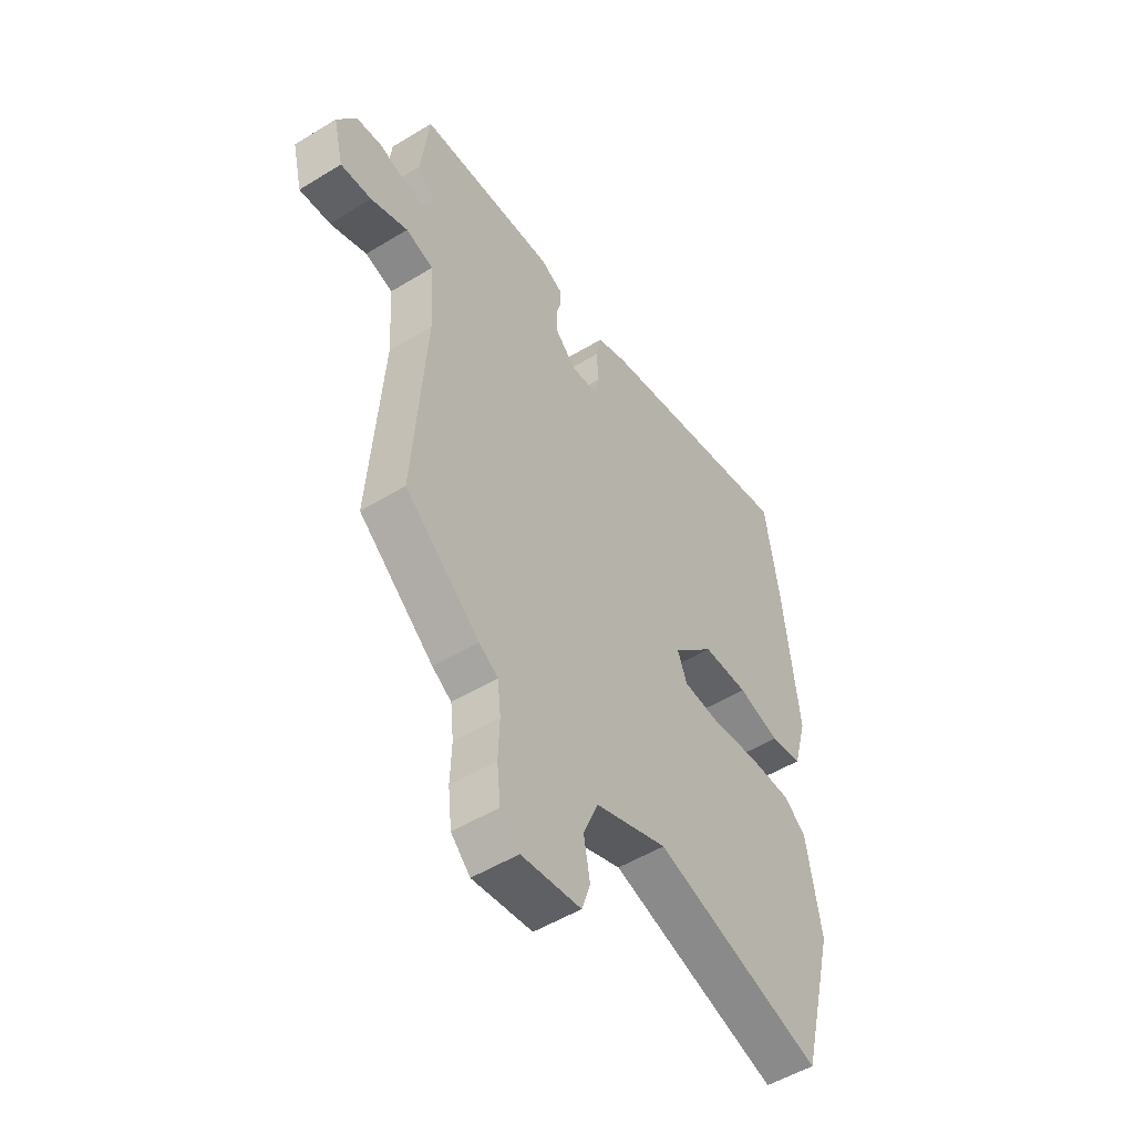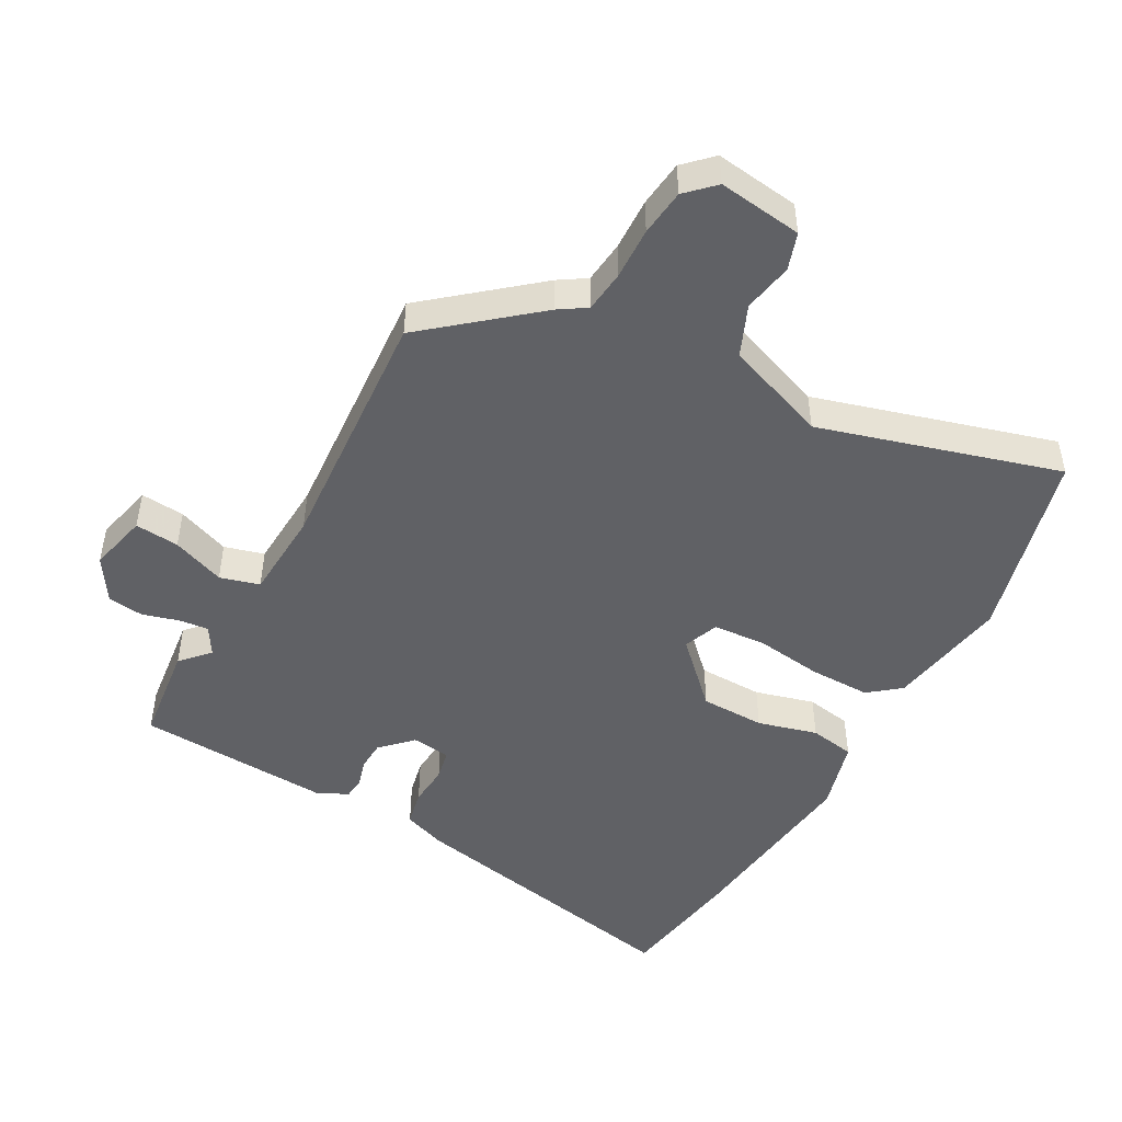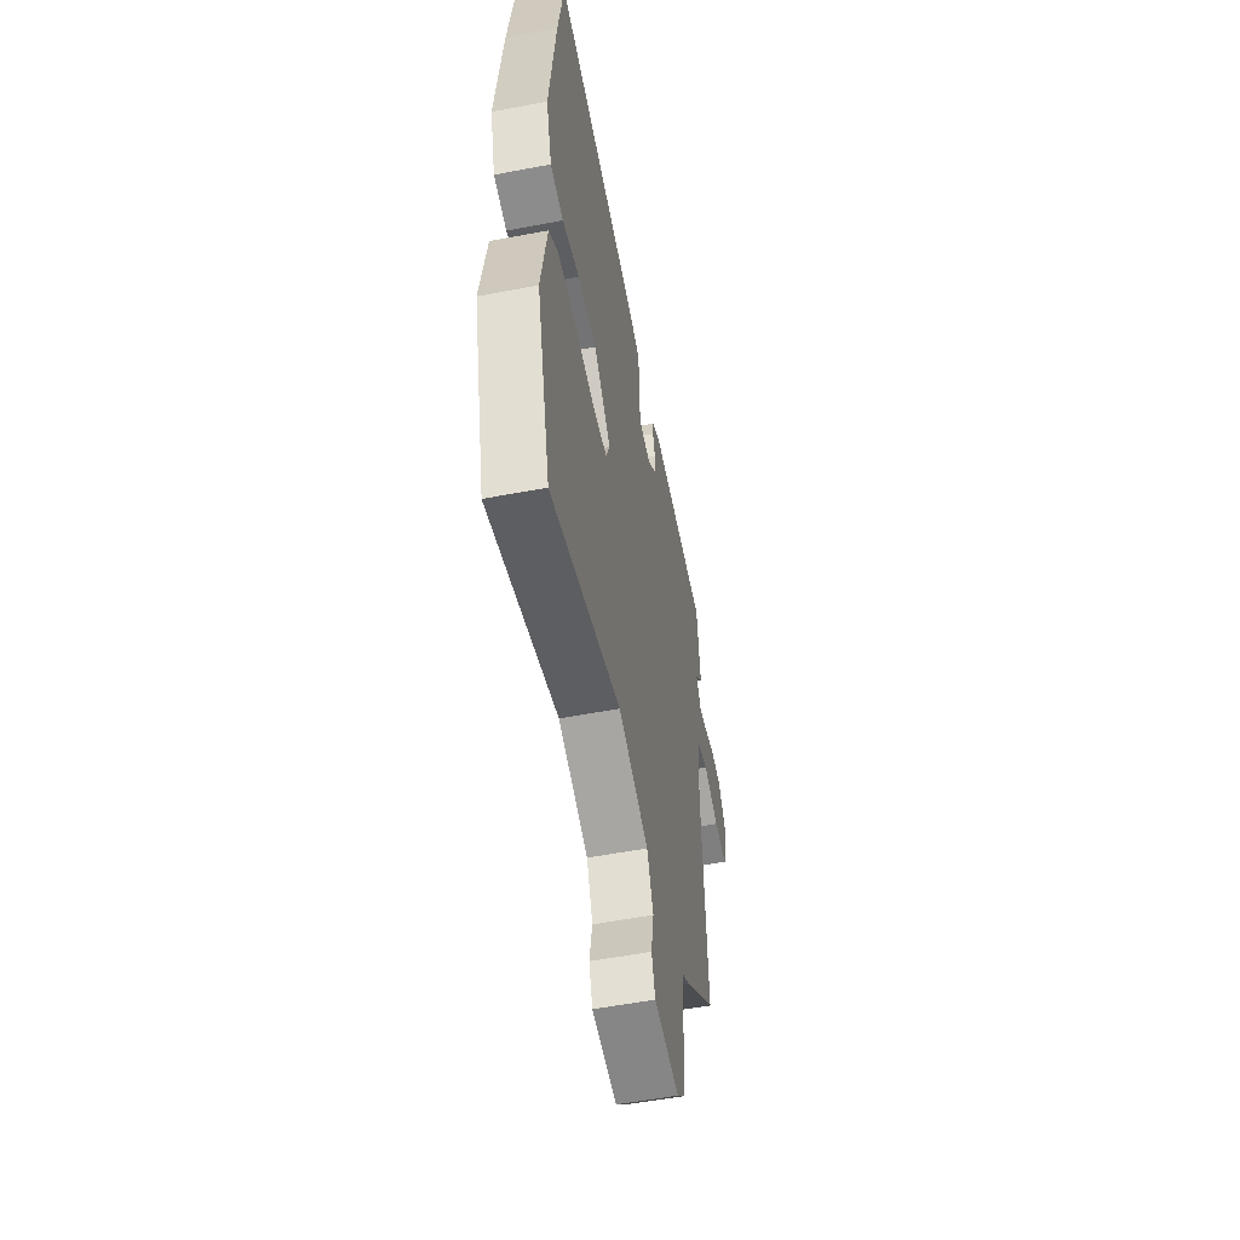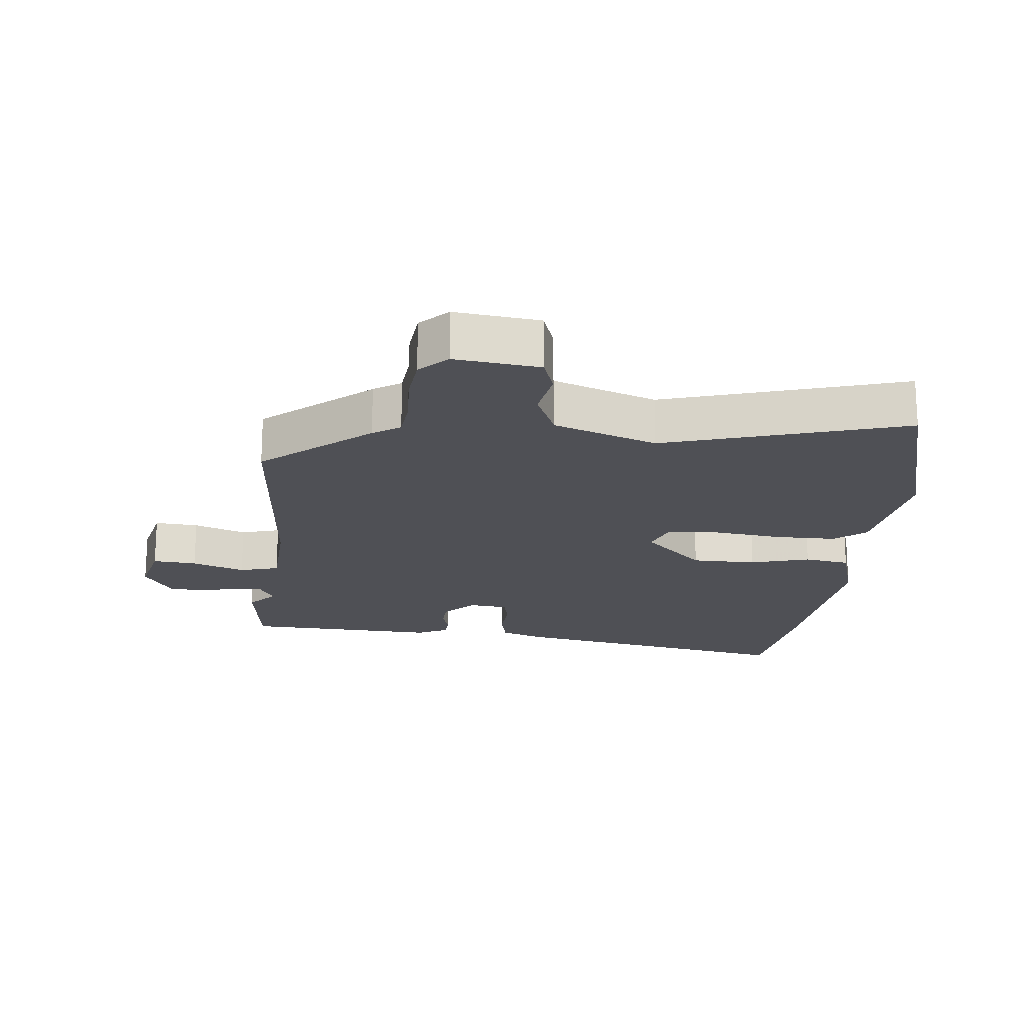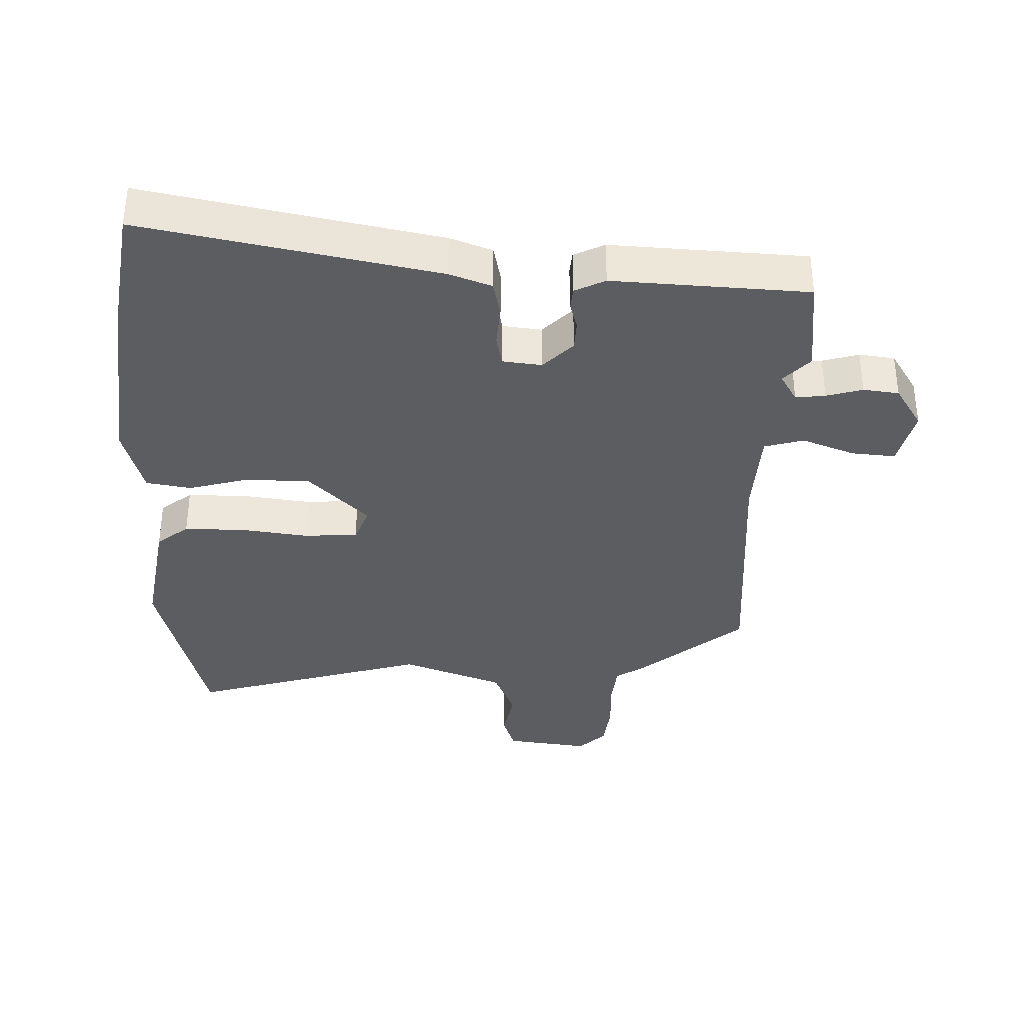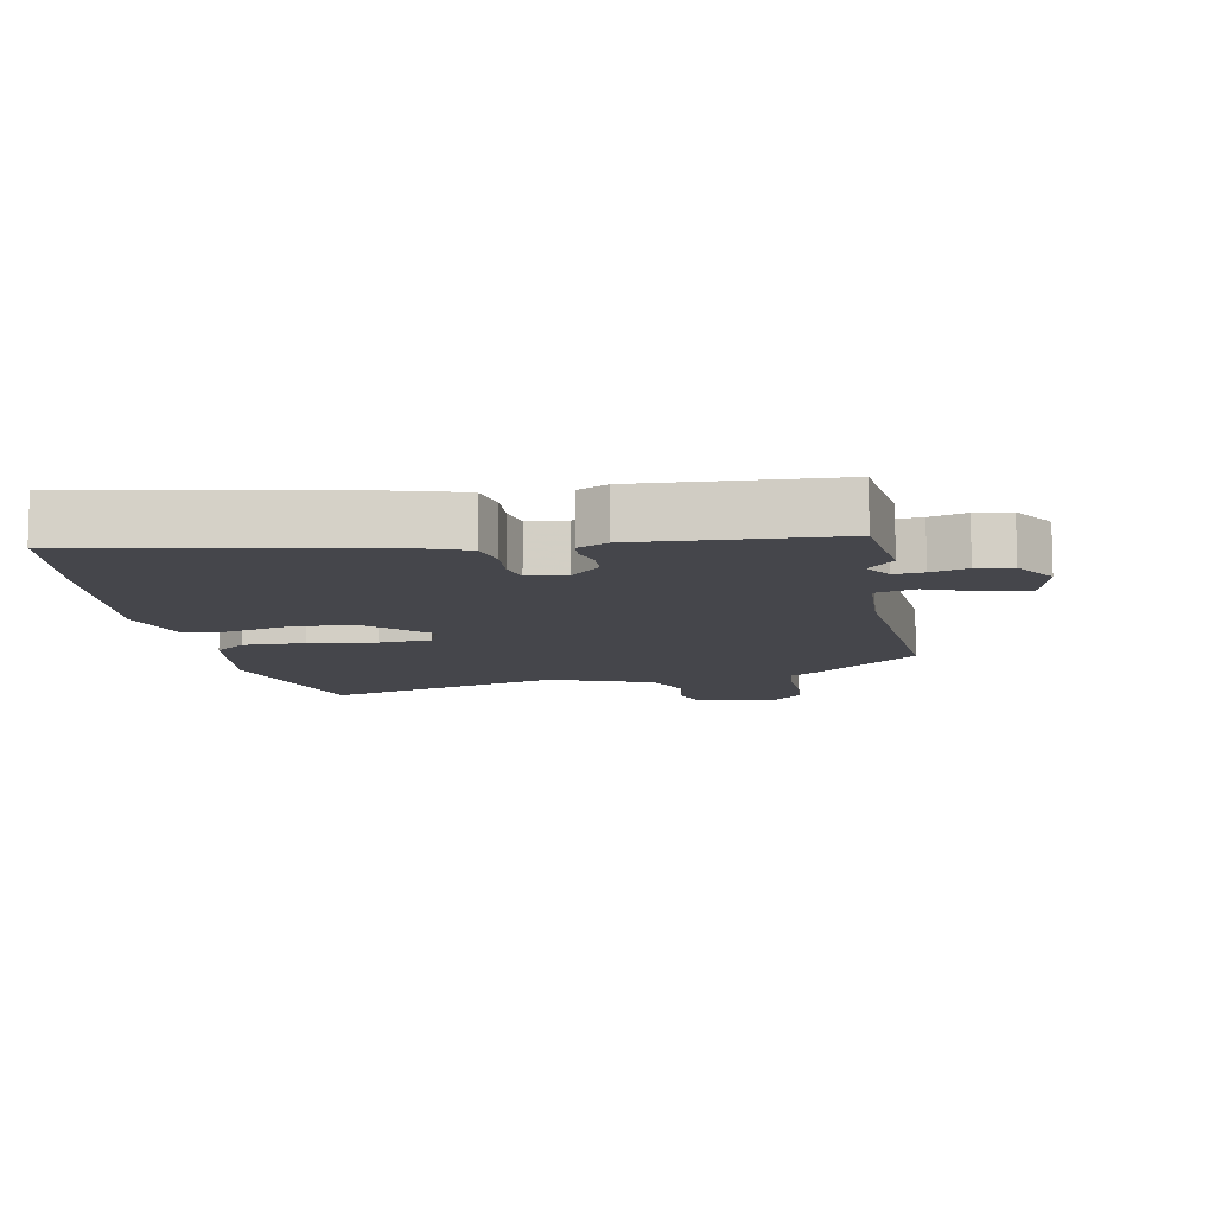
<metadata>
{"format":"obj","ext":"obj","renderer":"f3d","projection":"perspective","resolution":1024,"background":"white","views":[{"elev":-51.5,"azim":123.6,"up":"+Z"},{"elev":-48.1,"azim":151.2,"up":"+Y"},{"elev":-54.9,"azim":-78.6,"up":"+Z"},{"elev":-19.3,"azim":174.7,"up":"+Y"},{"elev":-36.0,"azim":-1.5,"up":"+Y"},{"elev":-10.1,"azim":10.7,"up":"+Y"}]}
</metadata>
<code>
v 0.5 0.07 0.503
v 0.518 0.07 0.349
v 0.478 0.07 0.306
v 0.504 0.07 0.262
v 0.55 0.07 0.267
v 0.606 0.07 0.283
v 0.661 0.07 0.276
v 0.703 0.07 0.209
v 0.681 0.07 0.118
v 0.613 0.07 0.124
v 0.532 0.07 0.155
v 0.471 0.07 0.138
v 0.463 0.07 -0.001
v 0.49 0.07 -0.391
v 0.326 0.07 -0.527
v 0.284 0.07 -0.554
v 0.277 0.07 -0.619
v 0.28 0.07 -0.699
v 0.272 0.07 -0.771
v 0.23 0.07 -0.812
v 0.1 0.07 -0.795
v 0.081 0.07 -0.738
v 0.095 0.07 -0.661
v 0.062 0.07 -0.583
v -0.096 0.07 -0.524
v -0.466 0.07 -0.631
v -0.542 0.07 -0.337
v -0.511 0.07 -0.149
v -0.462 0.07 -0.11
v -0.367 0.07 -0.111
v -0.262 0.07 -0.125
v -0.181 0.07 -0.119
v -0.16 0.07 -0.065
v -0.252 0.07 0.027
v -0.352 0.07 0.029
v -0.444 0.07 0.004
v -0.514 0.07 0.016
v -0.545 0.07 0.127
v -0.512 0.07 0.423
v -0.482 0.07 0.619
v -0.029 0.07 0.528
v 0.036 0.07 0.504
v 0.048 0.07 0.448
v 0.043 0.07 0.384
v 0.053 0.07 0.336
v 0.113 0.07 0.329
v 0.159 0.07 0.375
v 0.161 0.07 0.421
v 0.149 0.07 0.463
v 0.152 0.07 0.497
v 0.199 0.07 0.52
v 0.5 0 0.503
v 0.518 0 0.349
v 0.478 0 0.306
v 0.504 0 0.262
v 0.55 0 0.267
v 0.606 0 0.283
v 0.661 0 0.276
v 0.703 0 0.209
v 0.681 0 0.118
v 0.613 0 0.124
v 0.532 0 0.155
v 0.471 0 0.138
v 0.463 0 -0.001
v 0.49 0 -0.391
v 0.326 0 -0.527
v 0.284 0 -0.554
v 0.277 0 -0.619
v 0.28 0 -0.699
v 0.272 0 -0.771
v 0.23 0 -0.812
v 0.1 0 -0.795
v 0.081 0 -0.738
v 0.095 0 -0.661
v 0.062 0 -0.583
v -0.096 0 -0.524
v -0.466 0 -0.631
v -0.542 0 -0.337
v -0.511 0 -0.149
v -0.462 0 -0.11
v -0.367 0 -0.111
v -0.262 0 -0.125
v -0.181 0 -0.119
v -0.16 0 -0.065
v -0.252 0 0.027
v -0.352 0 0.029
v -0.444 0 0.004
v -0.514 0 0.016
v -0.545 0 0.127
v -0.512 0 0.423
v -0.482 0 0.619
v -0.029 0 0.528
v 0.036 0 0.504
v 0.048 0 0.448
v 0.043 0 0.384
v 0.053 0 0.336
v 0.113 0 0.329
v 0.159 0 0.375
v 0.161 0 0.421
v 0.149 0 0.463
v 0.152 0 0.497
v 0.199 0 0.52
f 48 49 50 51
f 47 48 51 1
f 46 47 1 2
f 41 42 43 44
f 41 44 45
f 40 41 45
f 39 40 45
f 38 39 45
f 35 36 37 38
f 34 35 38 45
f 33 34 45 46
f 28 29 30 31
f 28 31 32
f 25 26 27 28
f 24 25 28 32
f 20 21 22 23
f 20 23 24
f 17 18 19 20
f 16 17 20 24
f 13 14 15 16
f 12 13 16 24
f 8 9 10 11
f 8 11 12
f 5 6 7 8
f 4 5 8 12
f 3 4 12 24
f 46 2 3
f 32 33 46
f 3 24 32 46
f 102 101 100 99
f 52 102 99 98
f 53 52 98 97
f 95 94 93 92
f 96 95 92
f 96 92 91
f 96 91 90
f 96 90 89
f 89 88 87 86
f 96 89 86 85
f 97 96 85 84
f 82 81 80 79
f 83 82 79
f 79 78 77 76
f 83 79 76 75
f 74 73 72 71
f 75 74 71
f 71 70 69 68
f 75 71 68 67
f 67 66 65 64
f 75 67 64 63
f 62 61 60 59
f 63 62 59
f 59 58 57 56
f 63 59 56 55
f 75 63 55 54
f 54 53 97
f 97 84 83
f 97 83 75 54
f 1 52 53 2
f 2 53 54 3
f 3 54 55 4
f 4 55 56 5
f 5 56 57 6
f 6 57 58 7
f 7 58 59 8
f 8 59 60 9
f 9 60 61 10
f 10 61 62 11
f 11 62 63 12
f 12 63 64 13
f 13 64 65 14
f 14 65 66 15
f 15 66 67 16
f 16 67 68 17
f 17 68 69 18
f 18 69 70 19
f 19 70 71 20
f 20 71 72 21
f 21 72 73 22
f 22 73 74 23
f 23 74 75 24
f 24 75 76 25
f 25 76 77 26
f 26 77 78 27
f 27 78 79 28
f 28 79 80 29
f 29 80 81 30
f 30 81 82 31
f 31 82 83 32
f 32 83 84 33
f 33 84 85 34
f 34 85 86 35
f 35 86 87 36
f 36 87 88 37
f 37 88 89 38
f 38 89 90 39
f 39 90 91 40
f 40 91 92 41
f 41 92 93 42
f 42 93 94 43
f 43 94 95 44
f 44 95 96 45
f 45 96 97 46
f 46 97 98 47
f 47 98 99 48
f 48 99 100 49
f 49 100 101 50
f 50 101 102 51
f 51 102 52 1

</code>
